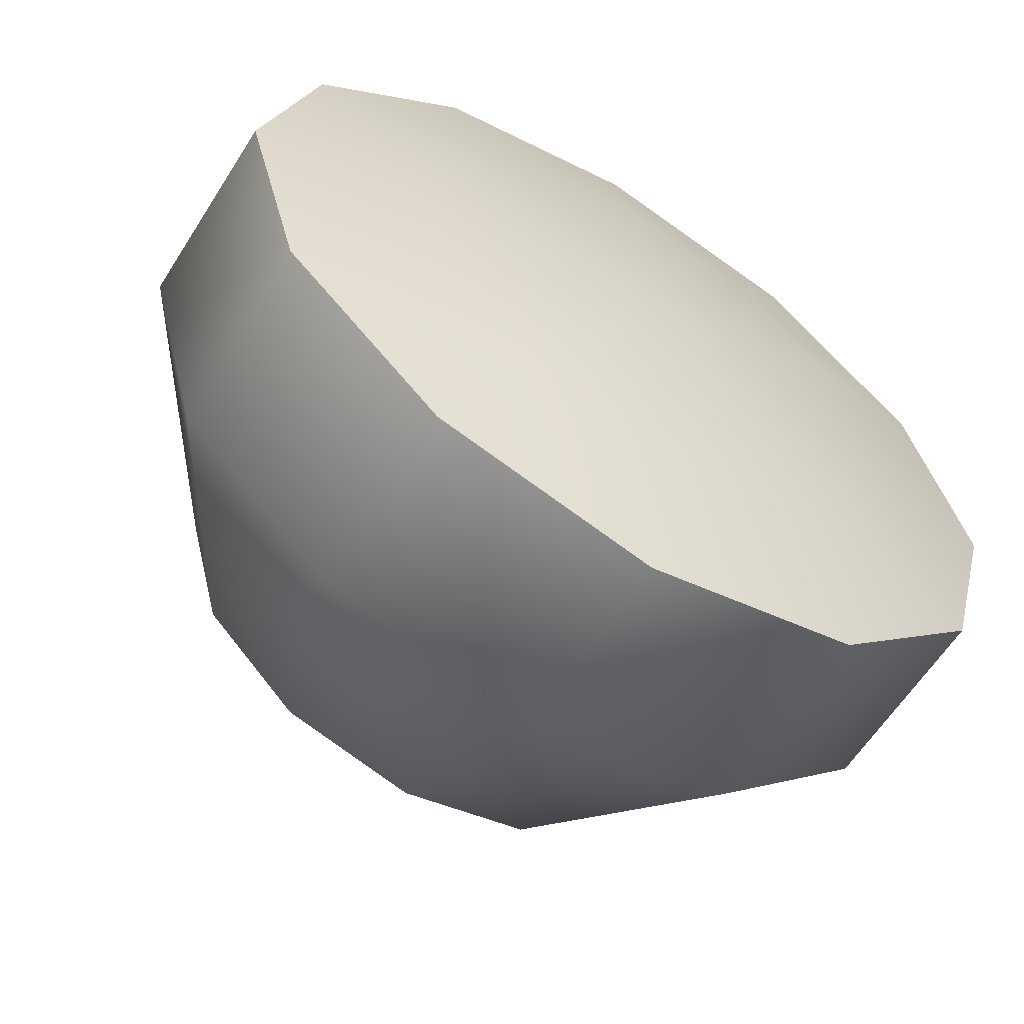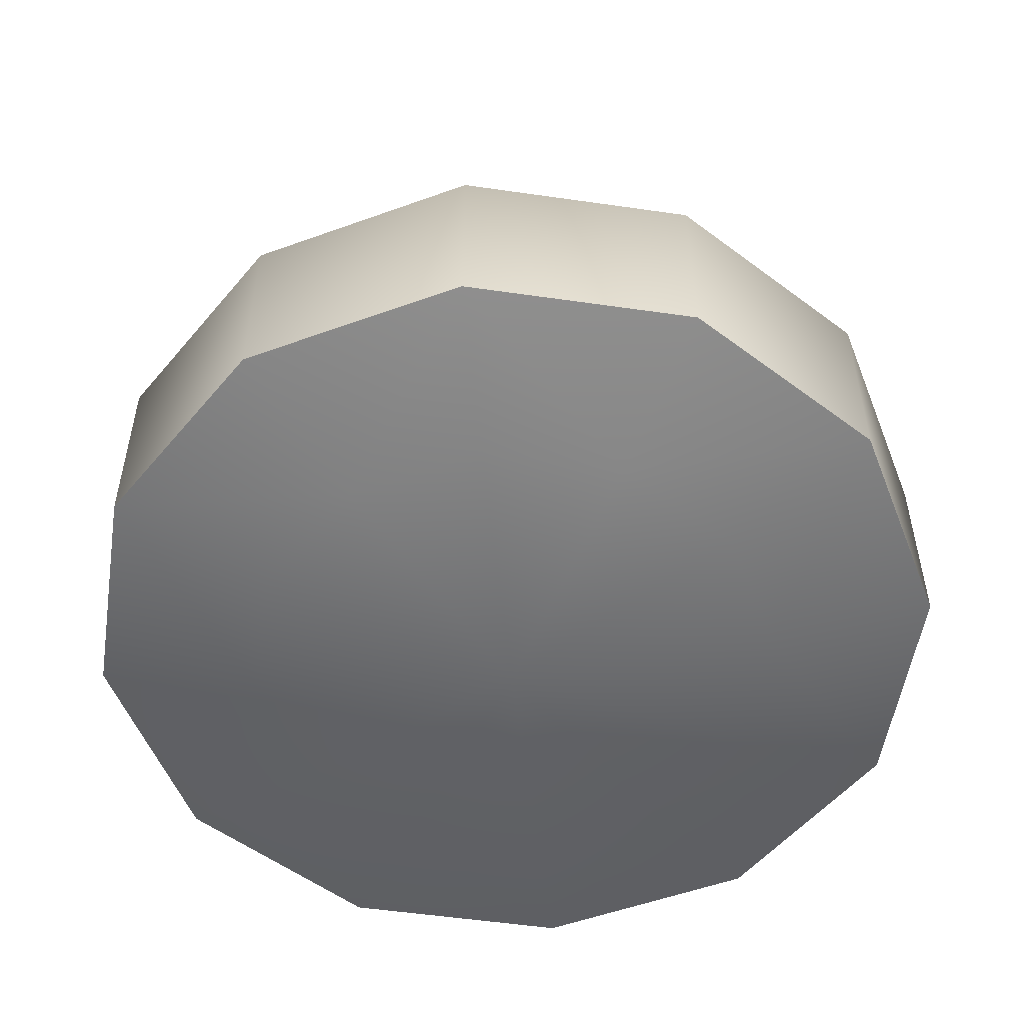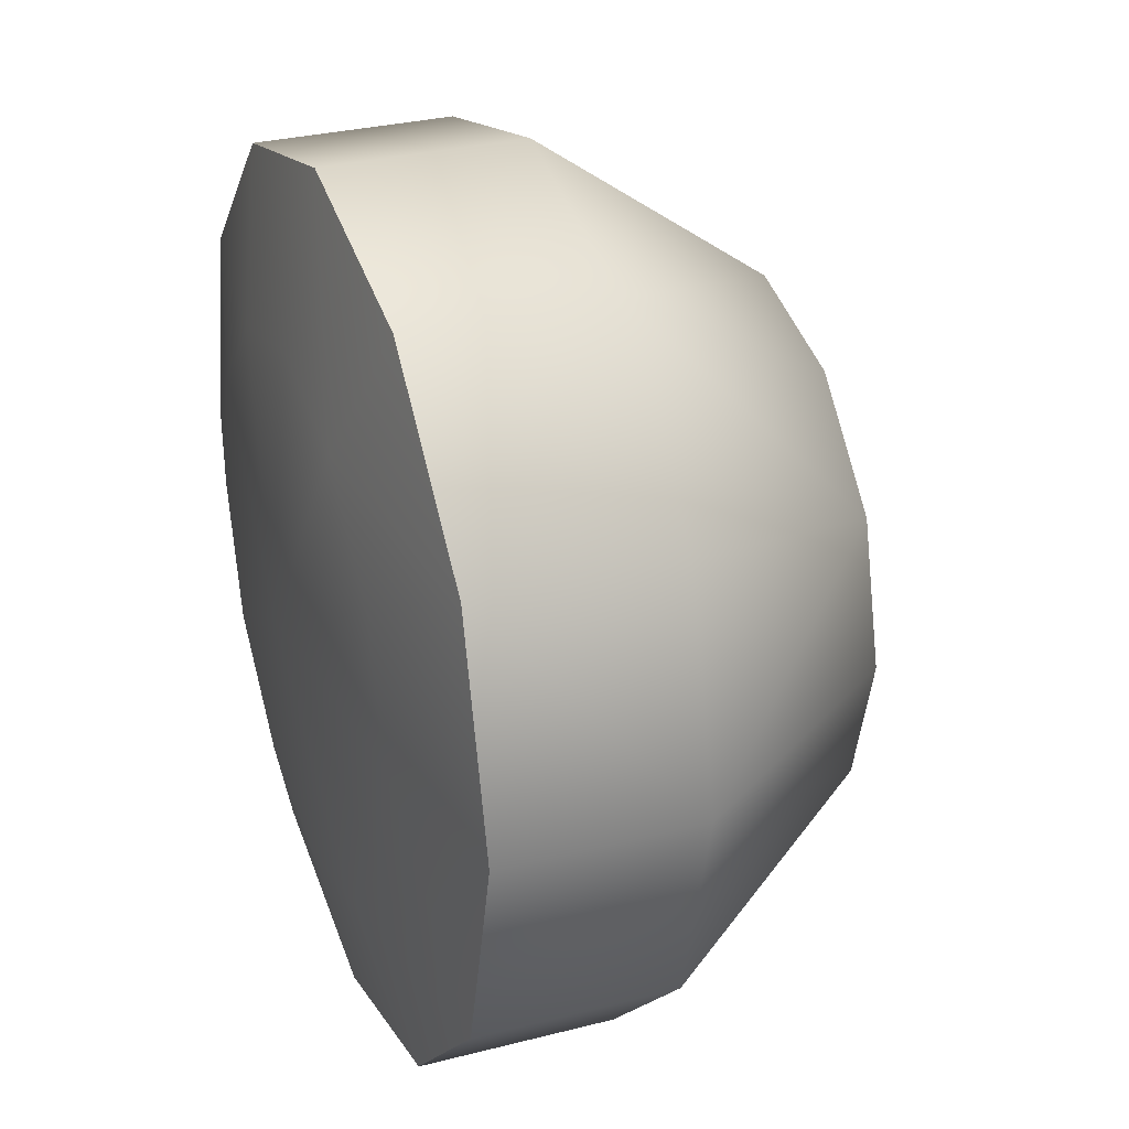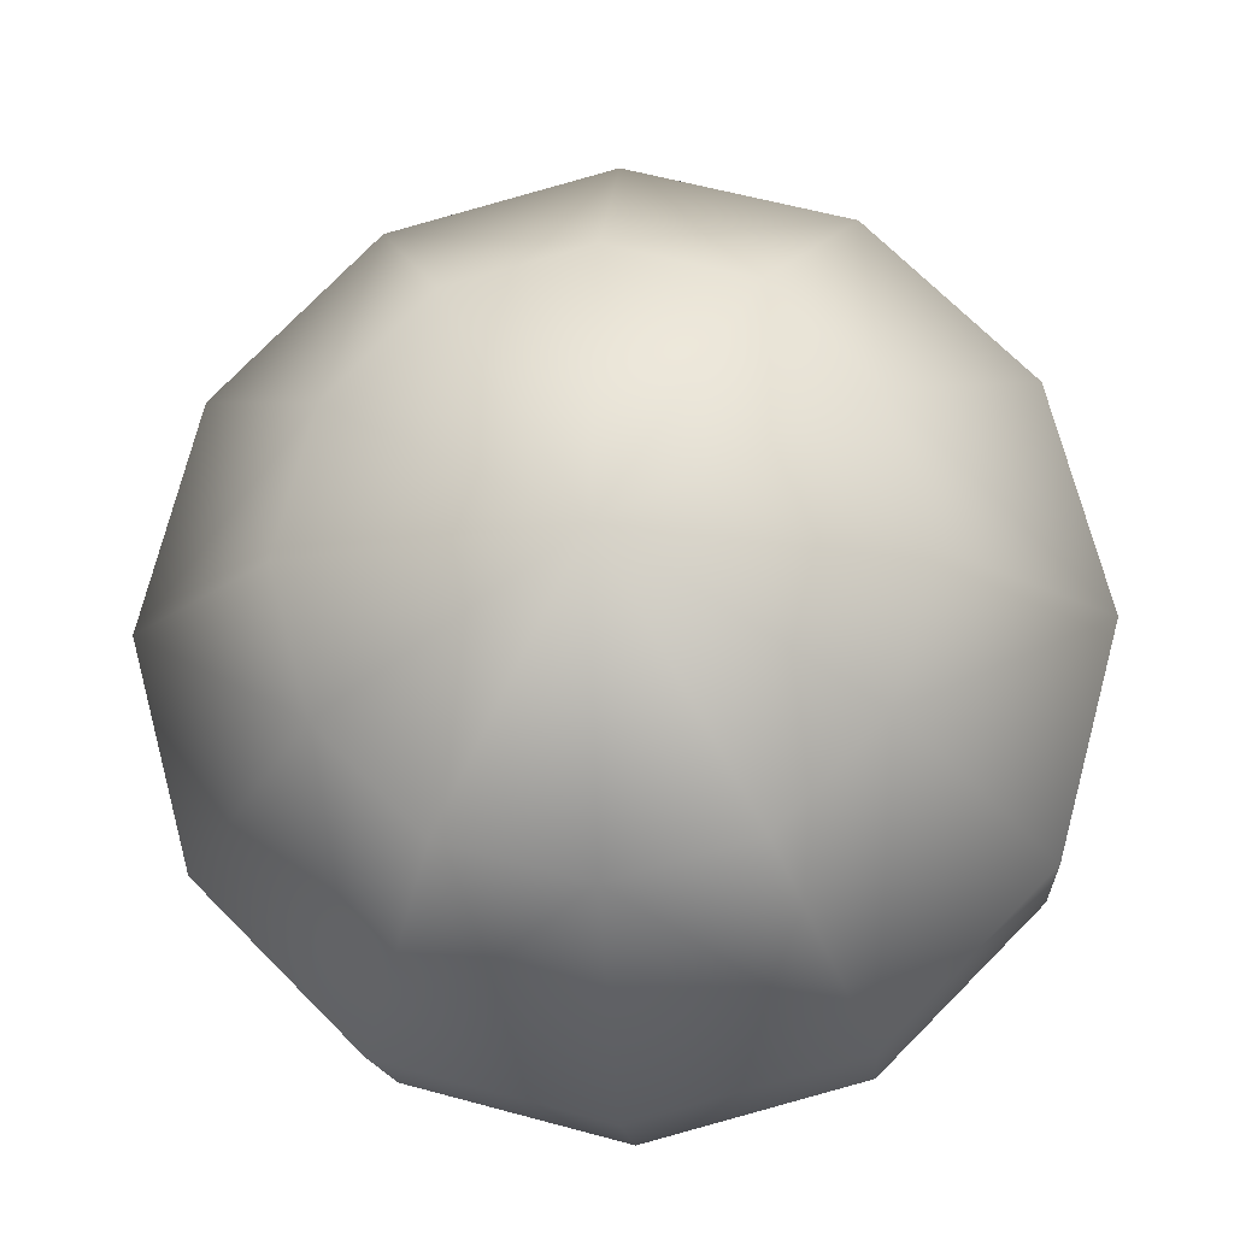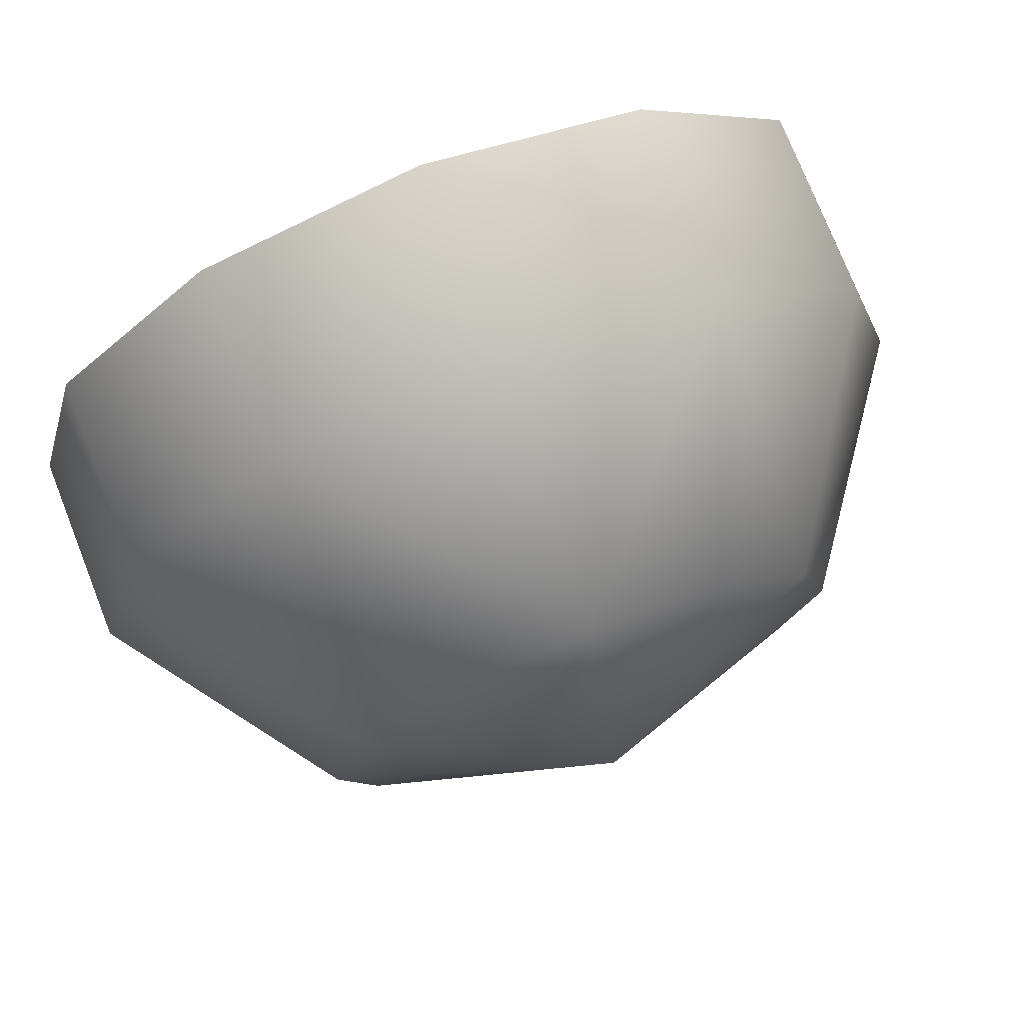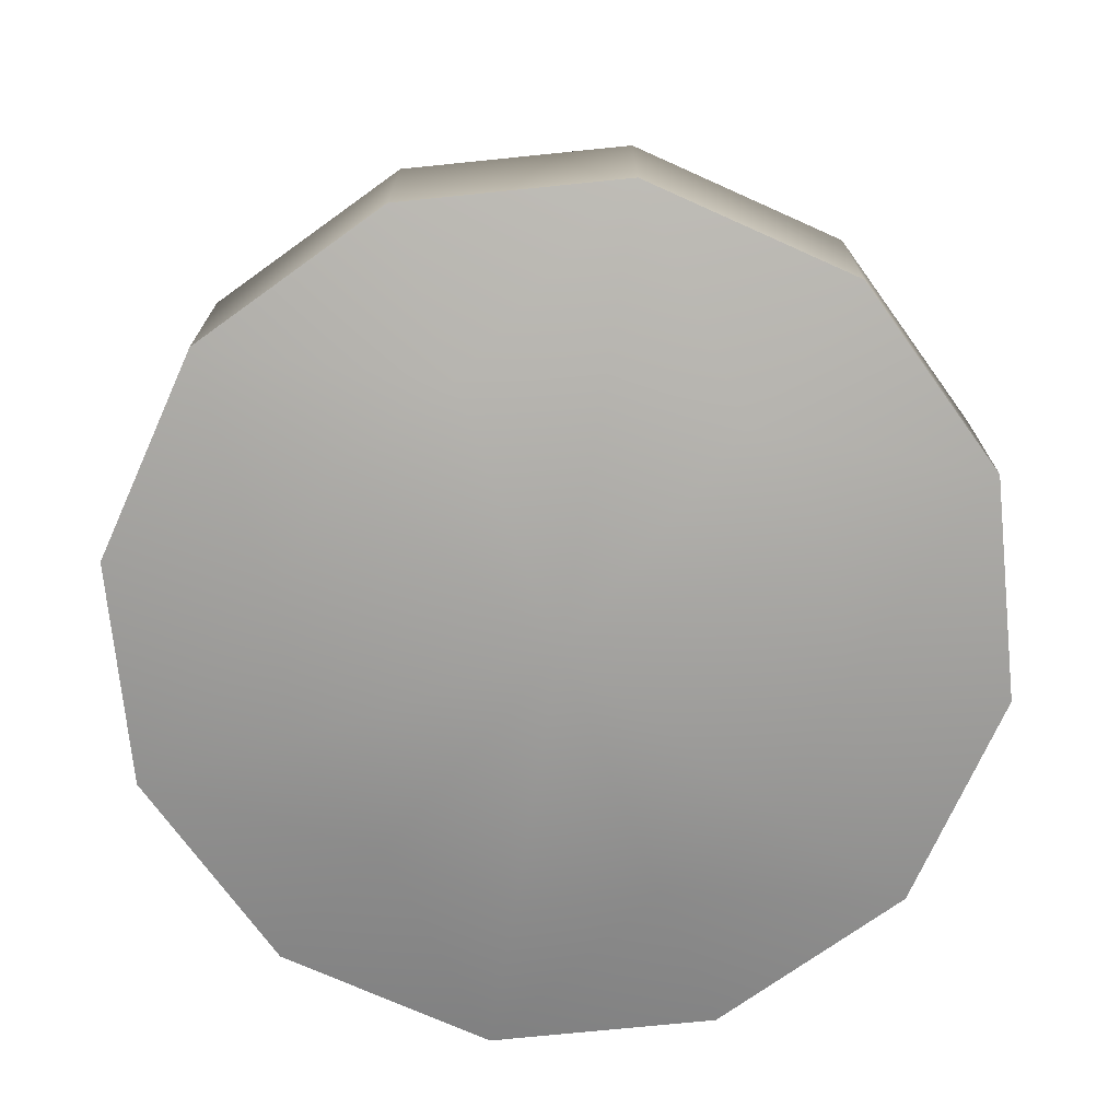
<metadata>
{"format":"obj","ext":"obj","renderer":"f3d","projection":"perspective","resolution":1024,"background":"white","views":[{"elev":-60.5,"azim":147.8,"up":"+Y"},{"elev":-53.2,"azim":126.2,"up":"+Z"},{"elev":30.3,"azim":-110.4,"up":"+Y"},{"elev":-15.0,"azim":4.3,"up":"+Y"},{"elev":75.4,"azim":-21.5,"up":"+Y"},{"elev":-72.4,"azim":-129.2,"up":"+Z"}]}
</metadata>
<code>
g Converted object 0
v 0.000511 -0.001844 0.2664
v 0.000511 -0.001844 0.06114
v 0.09746 -0.001844 0.06945
v 0.08448 -0.05032 0.06945
v 0.04899 -0.08581 0.06945
v 0.000511 -0.0988 0.06945
v -0.04797 -0.08581 0.06945
v -0.08345 -0.05032 0.06945
v -0.09644 -0.001844 0.06945
v -0.08345 0.04663 0.06945
v -0.04797 0.08212 0.06945
v 0.000511 0.09511 0.06945
v 0.04899 0.08212 0.06945
v 0.08448 0.04663 0.06945
v 0.1574 -0.001844 0.08236
v 0.1364 -0.08028 0.08236
v 0.07895 -0.1377 0.08236
v 0.000511 -0.1587 0.08236
v -0.07793 -0.1377 0.08236
v -0.1353 -0.08028 0.08236
v -0.1564 -0.001844 0.08236
v -0.1353 0.07659 0.08236
v -0.07793 0.134 0.08236
v 0.000511 0.155 0.08236
v 0.07895 0.134 0.08236
v 0.1364 0.07659 0.08236
v 0.1574 -0.001844 0.1524
v 0.1364 -0.08028 0.1524
v 0.07895 -0.1377 0.1524
v 0.000511 -0.1587 0.1524
v -0.07793 -0.1377 0.1524
v -0.1353 -0.08028 0.1524
v -0.1564 -0.001844 0.1524
v -0.1353 0.07659 0.1524
v -0.07793 0.134 0.1524
v 0.000511 0.155 0.1524
v 0.07895 0.134 0.1524
v 0.1364 0.07659 0.1524
v 0.09746 -0.001844 0.2349
v 0.08448 -0.05032 0.2349
v 0.04899 -0.08581 0.2349
v 0.000511 -0.0988 0.2349
v -0.04797 -0.08581 0.2349
v -0.08345 -0.05032 0.2349
v -0.09644 -0.001844 0.2349
v -0.08345 0.04663 0.2349
v -0.04797 0.08212 0.2349
v 0.000511 0.09511 0.2349
v 0.04899 0.08212 0.2349
v 0.08448 0.04663 0.2349
f 2 3 4
f 1 40 39
f 2 4 5
f 1 41 40
f 2 5 6
f 1 42 41
f 2 6 7
f 1 43 42
f 2 7 8
f 1 44 43
f 2 8 9
f 1 45 44
f 2 9 10
f 1 46 45
f 2 10 11
f 1 47 46
f 2 11 12
f 1 48 47
f 2 12 13
f 1 49 48
f 2 13 14
f 1 50 49
f 2 14 3
f 1 39 50
f 3 15 16
f 3 16 4
f 4 16 5
f 16 17 5
f 5 17 18
f 5 18 6
f 6 18 7
f 18 19 7
f 7 19 20
f 7 20 8
f 8 20 9
f 20 21 9
f 9 21 22
f 9 22 10
f 10 22 11
f 22 23 11
f 11 23 24
f 11 24 12
f 12 24 13
f 24 25 13
f 13 25 26
f 13 26 14
f 14 26 3
f 26 15 3
f 15 27 16
f 27 28 16
f 16 28 29
f 16 29 17
f 17 29 18
f 29 30 18
f 18 30 31
f 18 31 19
f 19 31 20
f 31 32 20
f 20 32 33
f 20 33 21
f 21 33 22
f 33 34 22
f 22 34 35
f 22 35 23
f 23 35 24
f 35 36 24
f 24 36 37
f 24 37 25
f 25 37 26
f 37 38 26
f 26 38 27
f 26 27 15
f 27 39 40
f 27 40 28
f 28 40 29
f 40 41 29
f 29 41 42
f 29 42 30
f 30 42 31
f 42 43 31
f 31 43 44
f 31 44 32
f 32 44 33
f 44 45 33
f 33 45 46
f 33 46 34
f 34 46 35
f 46 47 35
f 35 47 48
f 35 48 36
f 36 48 37
f 48 49 37
f 37 49 50
f 37 50 38
f 38 50 27
f 50 39 27

</code>
